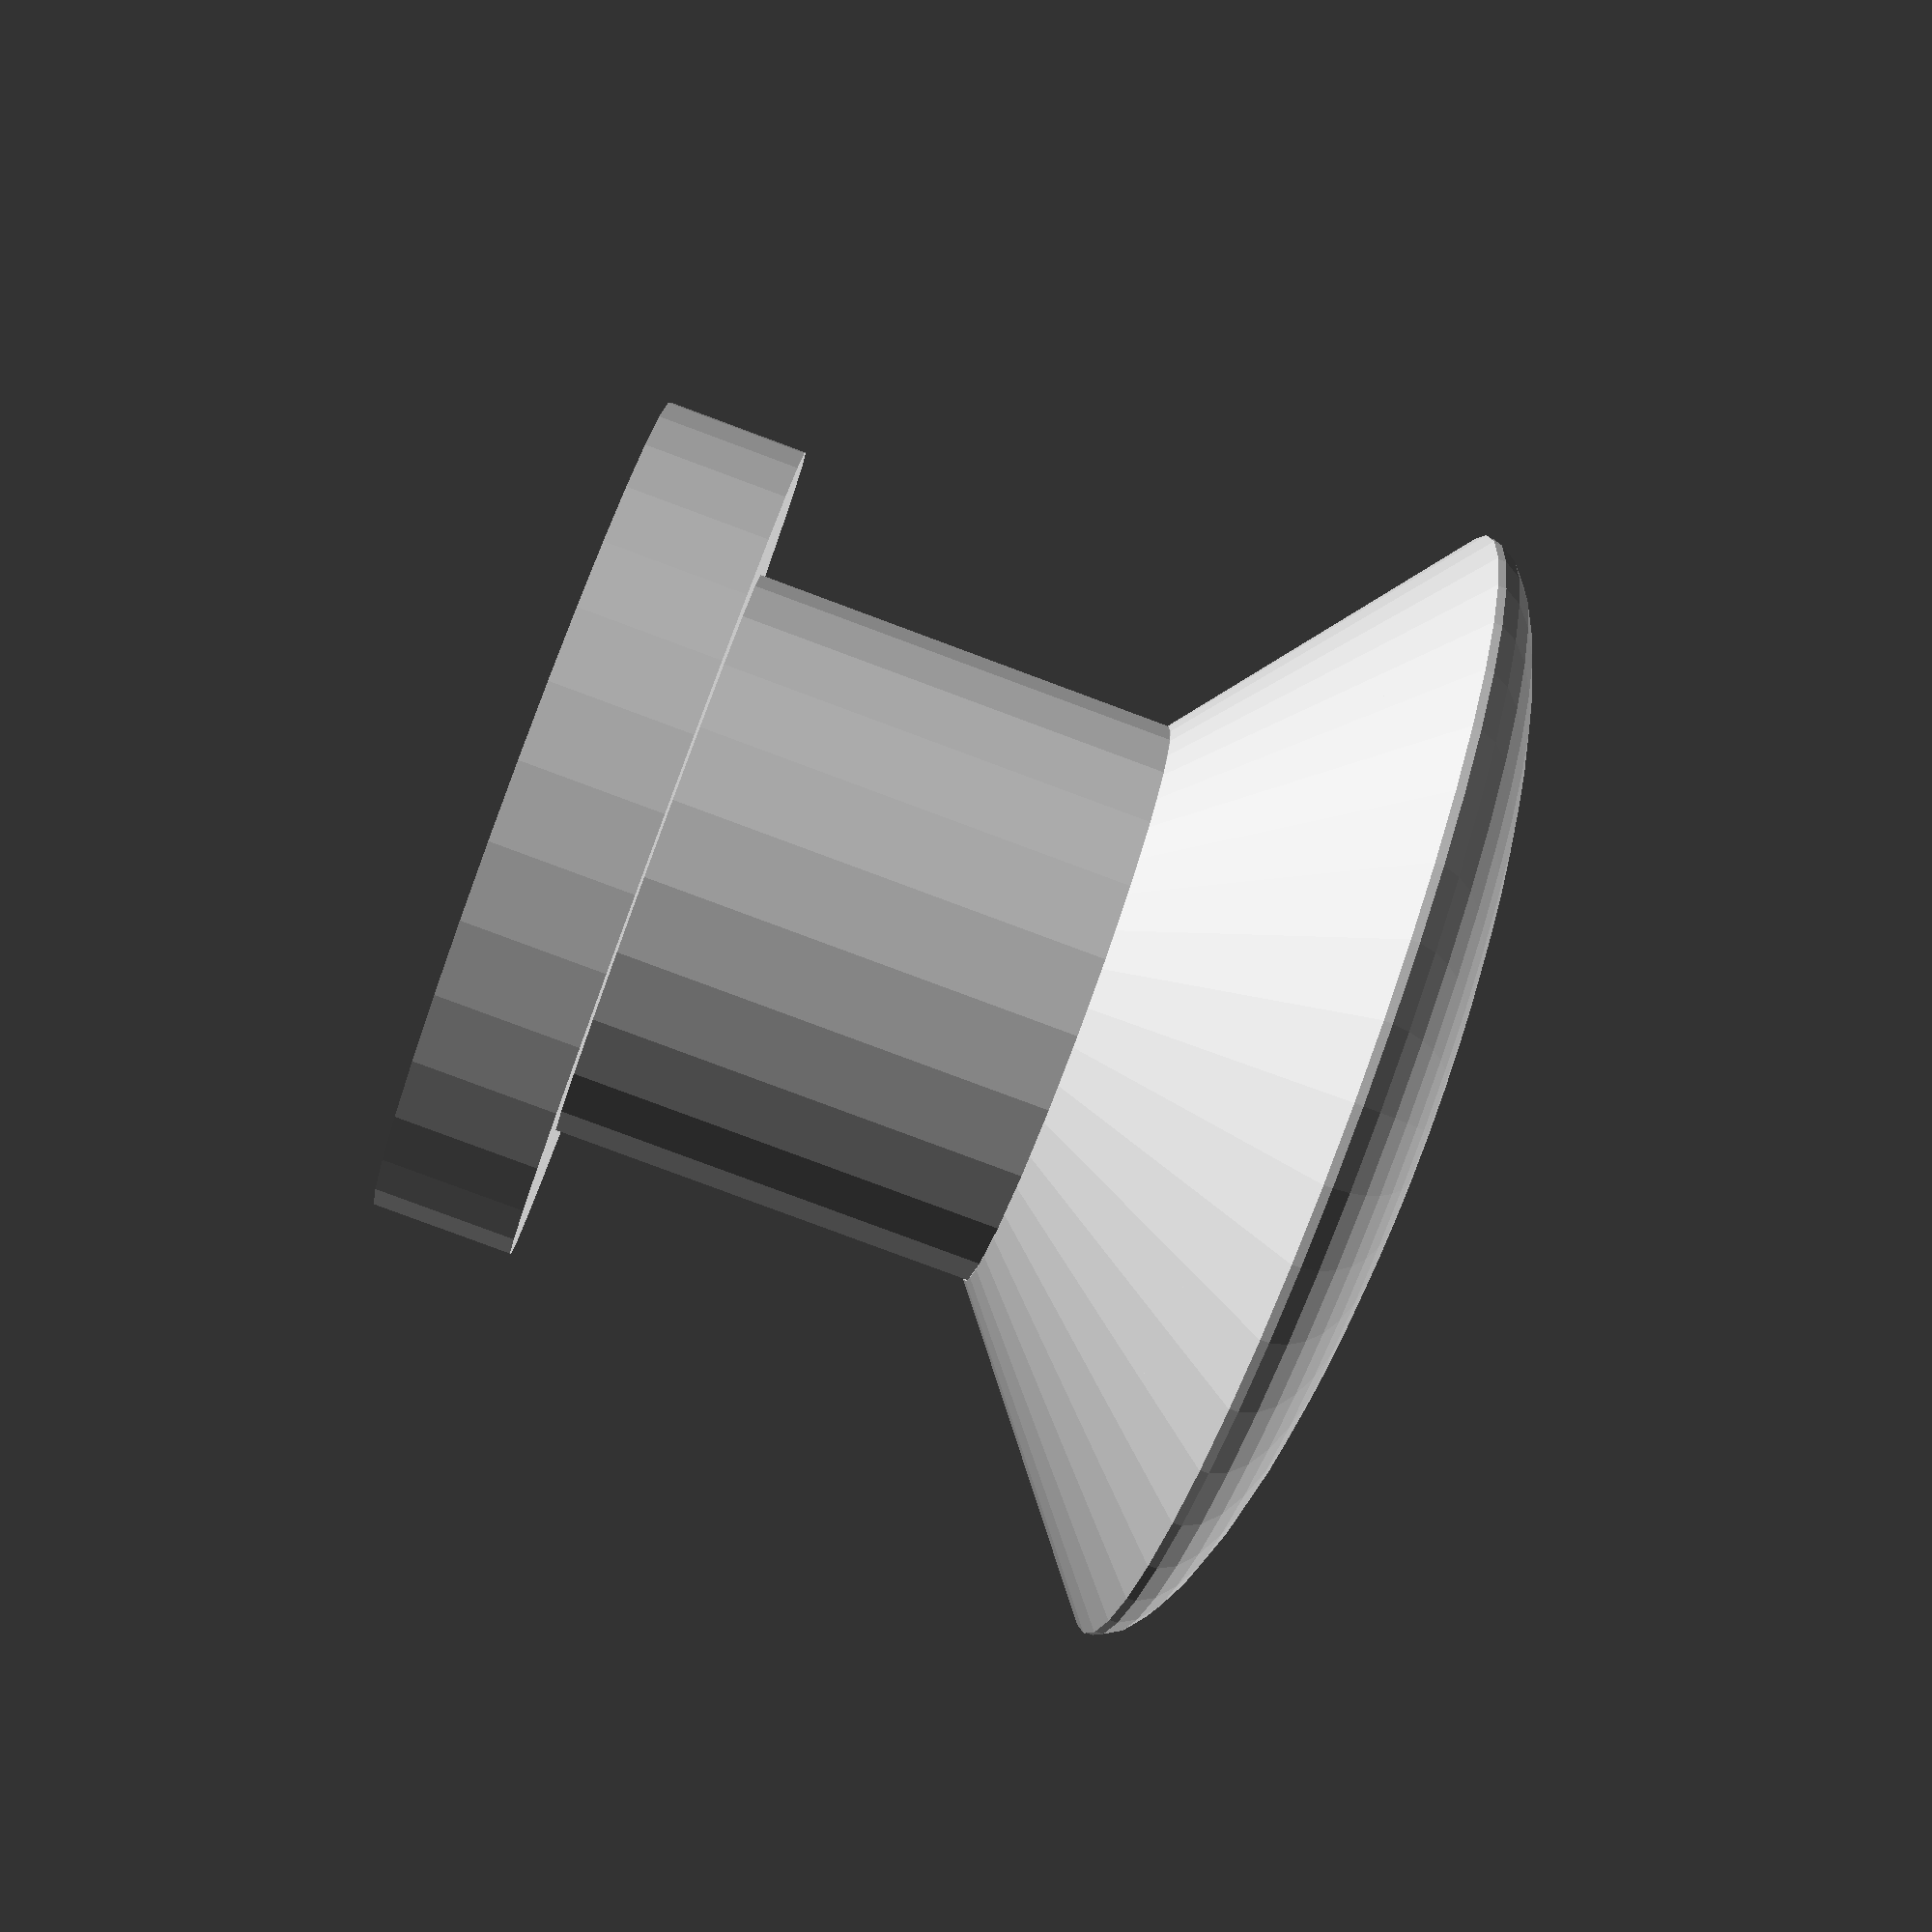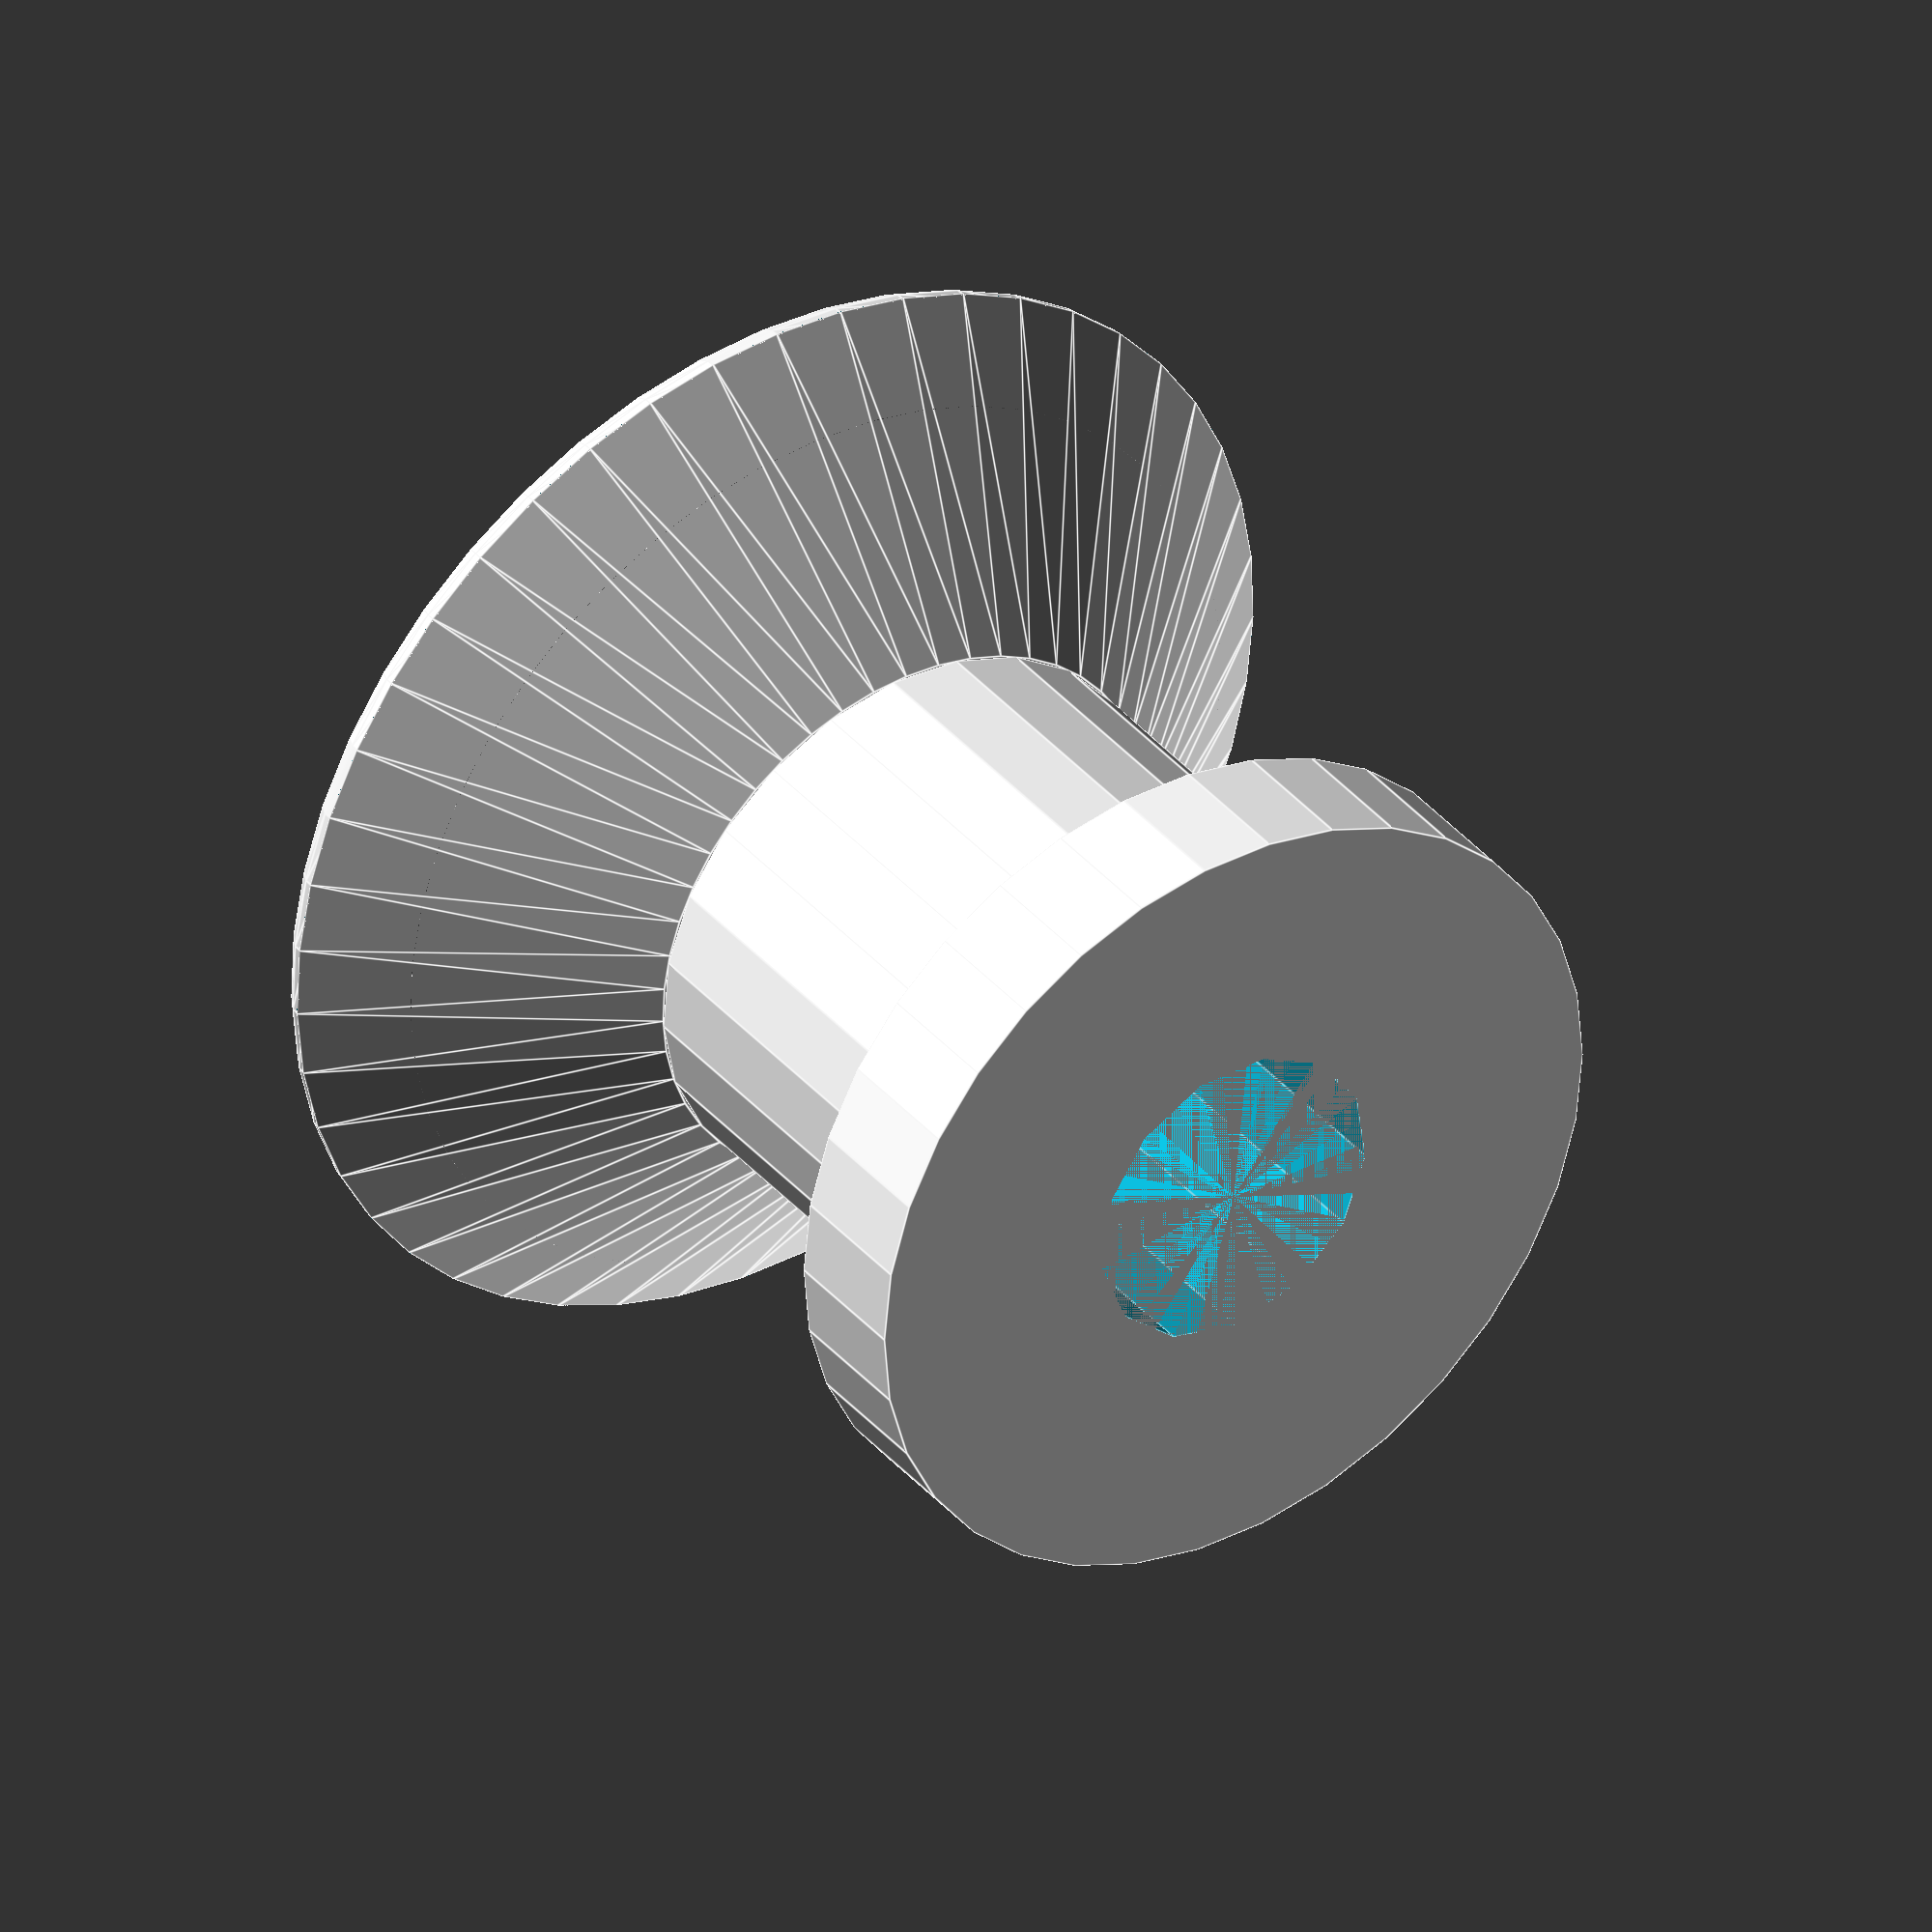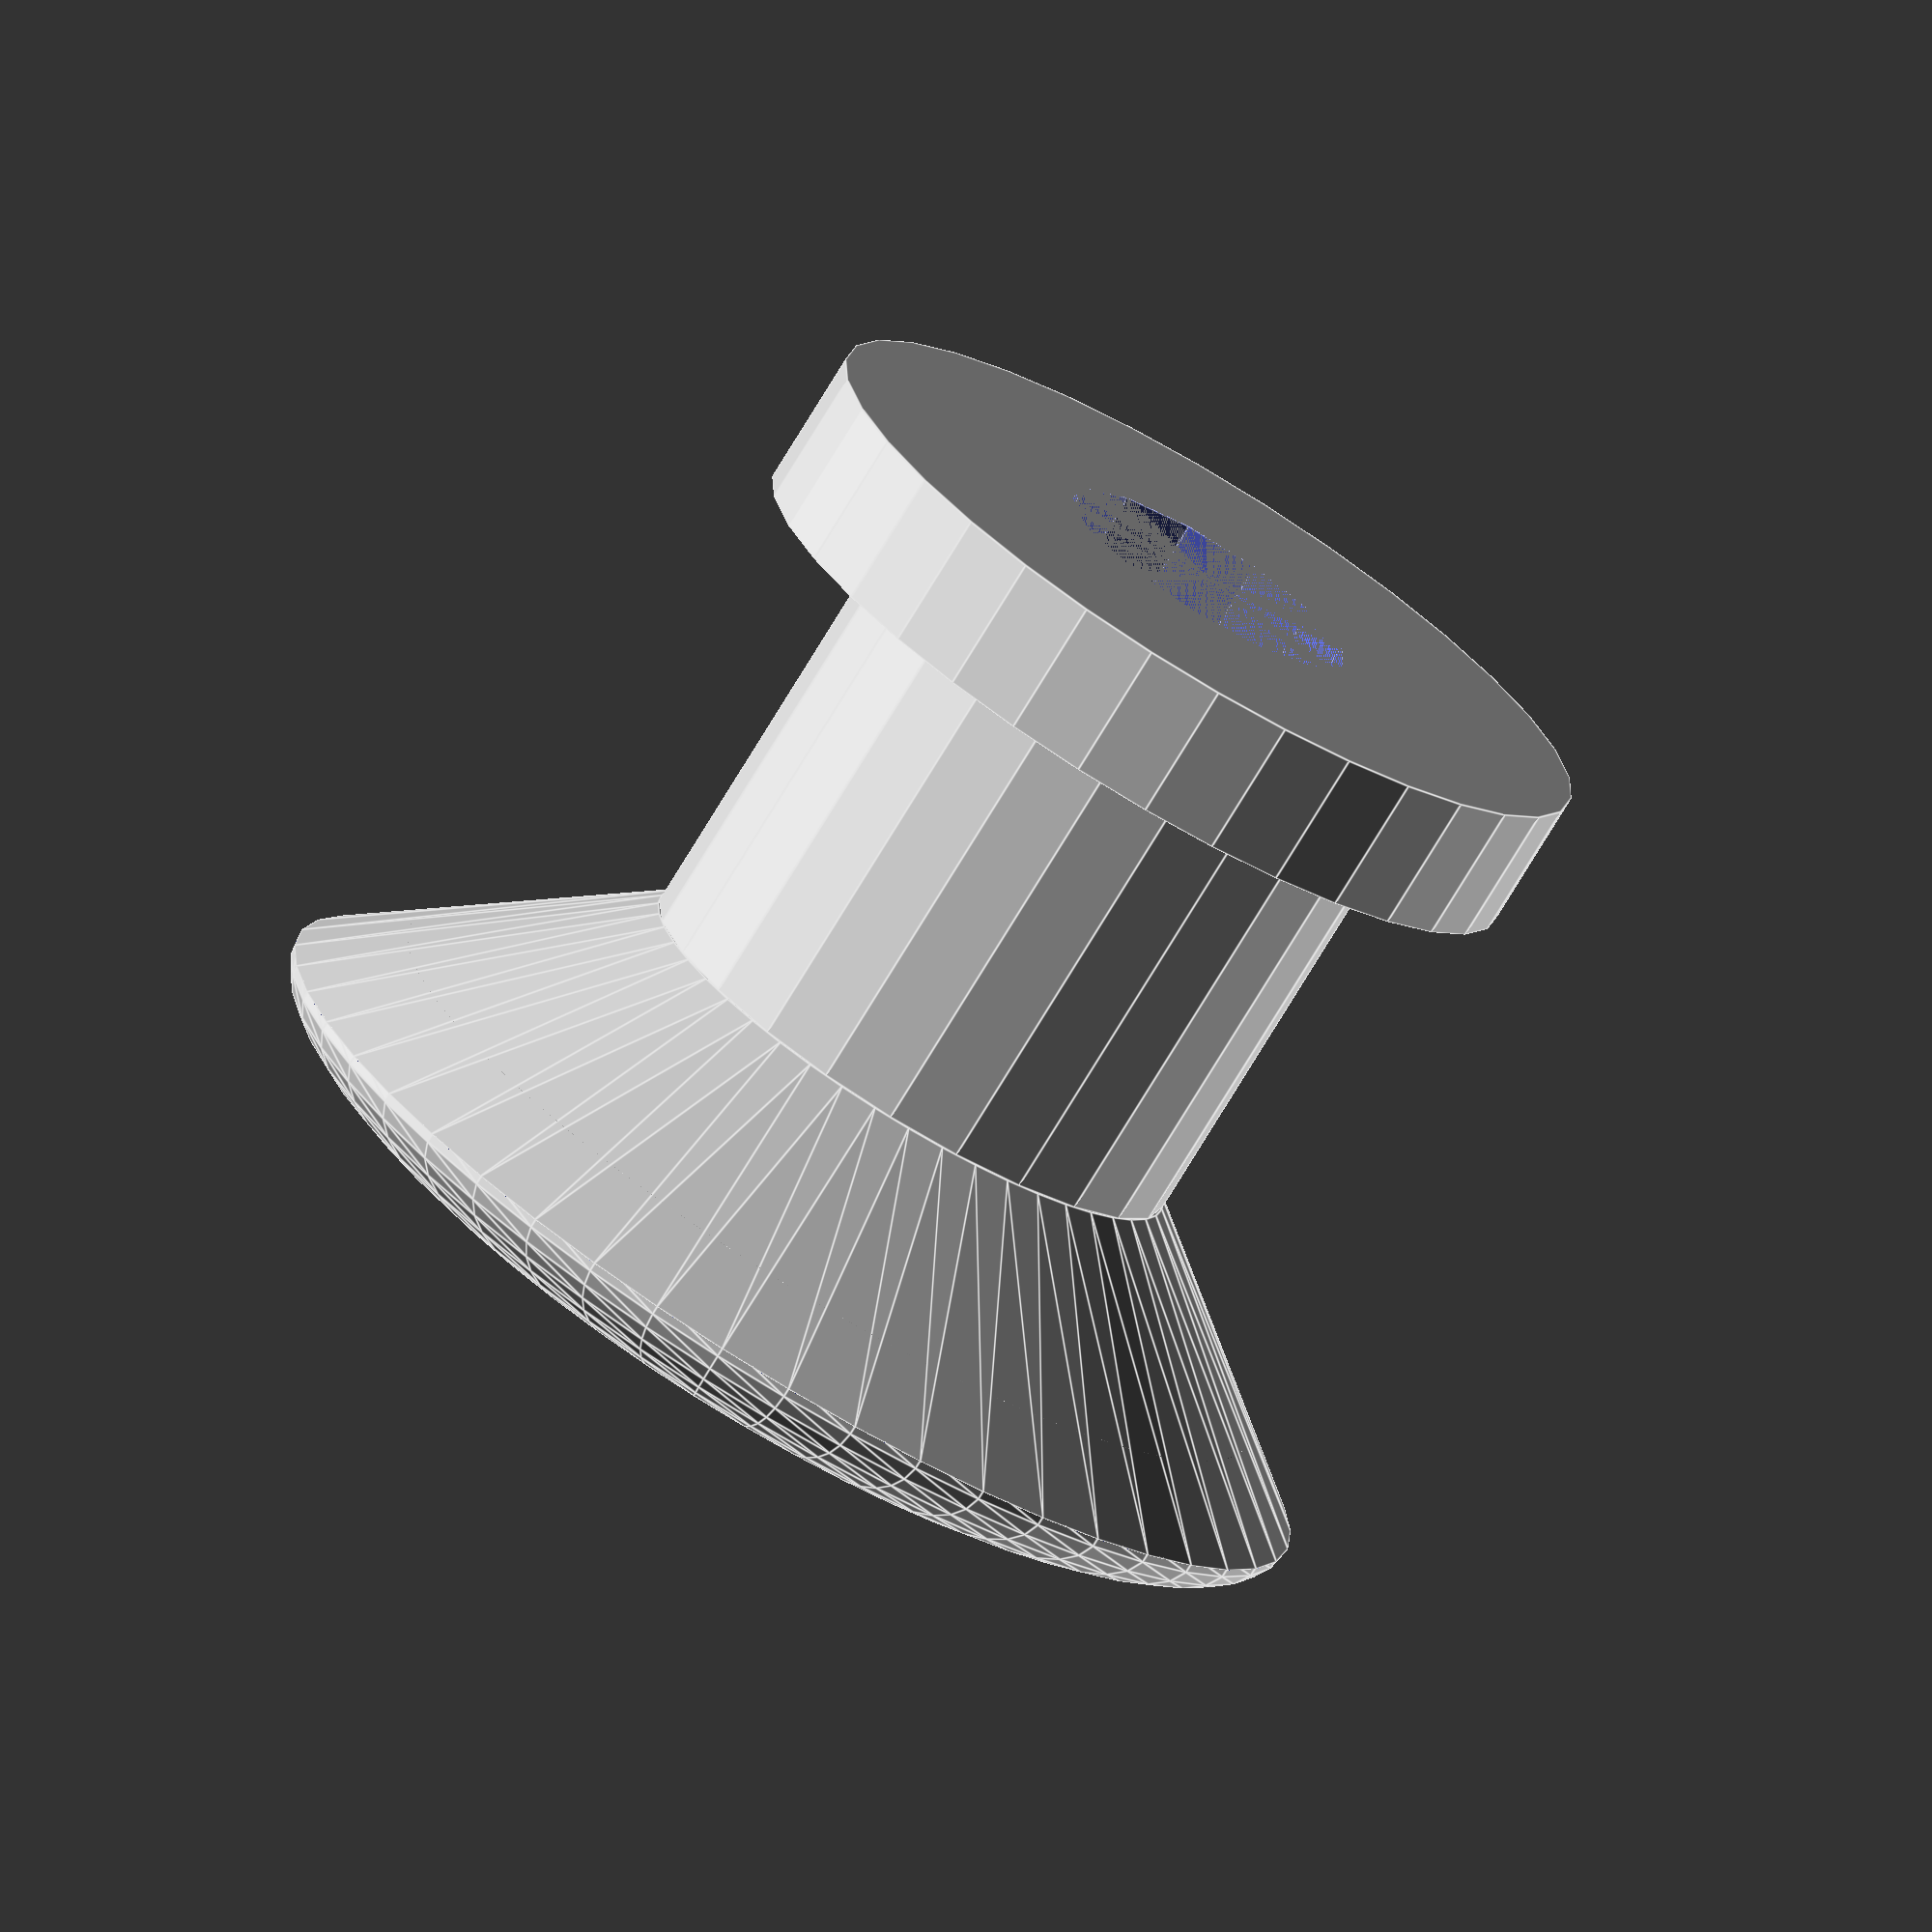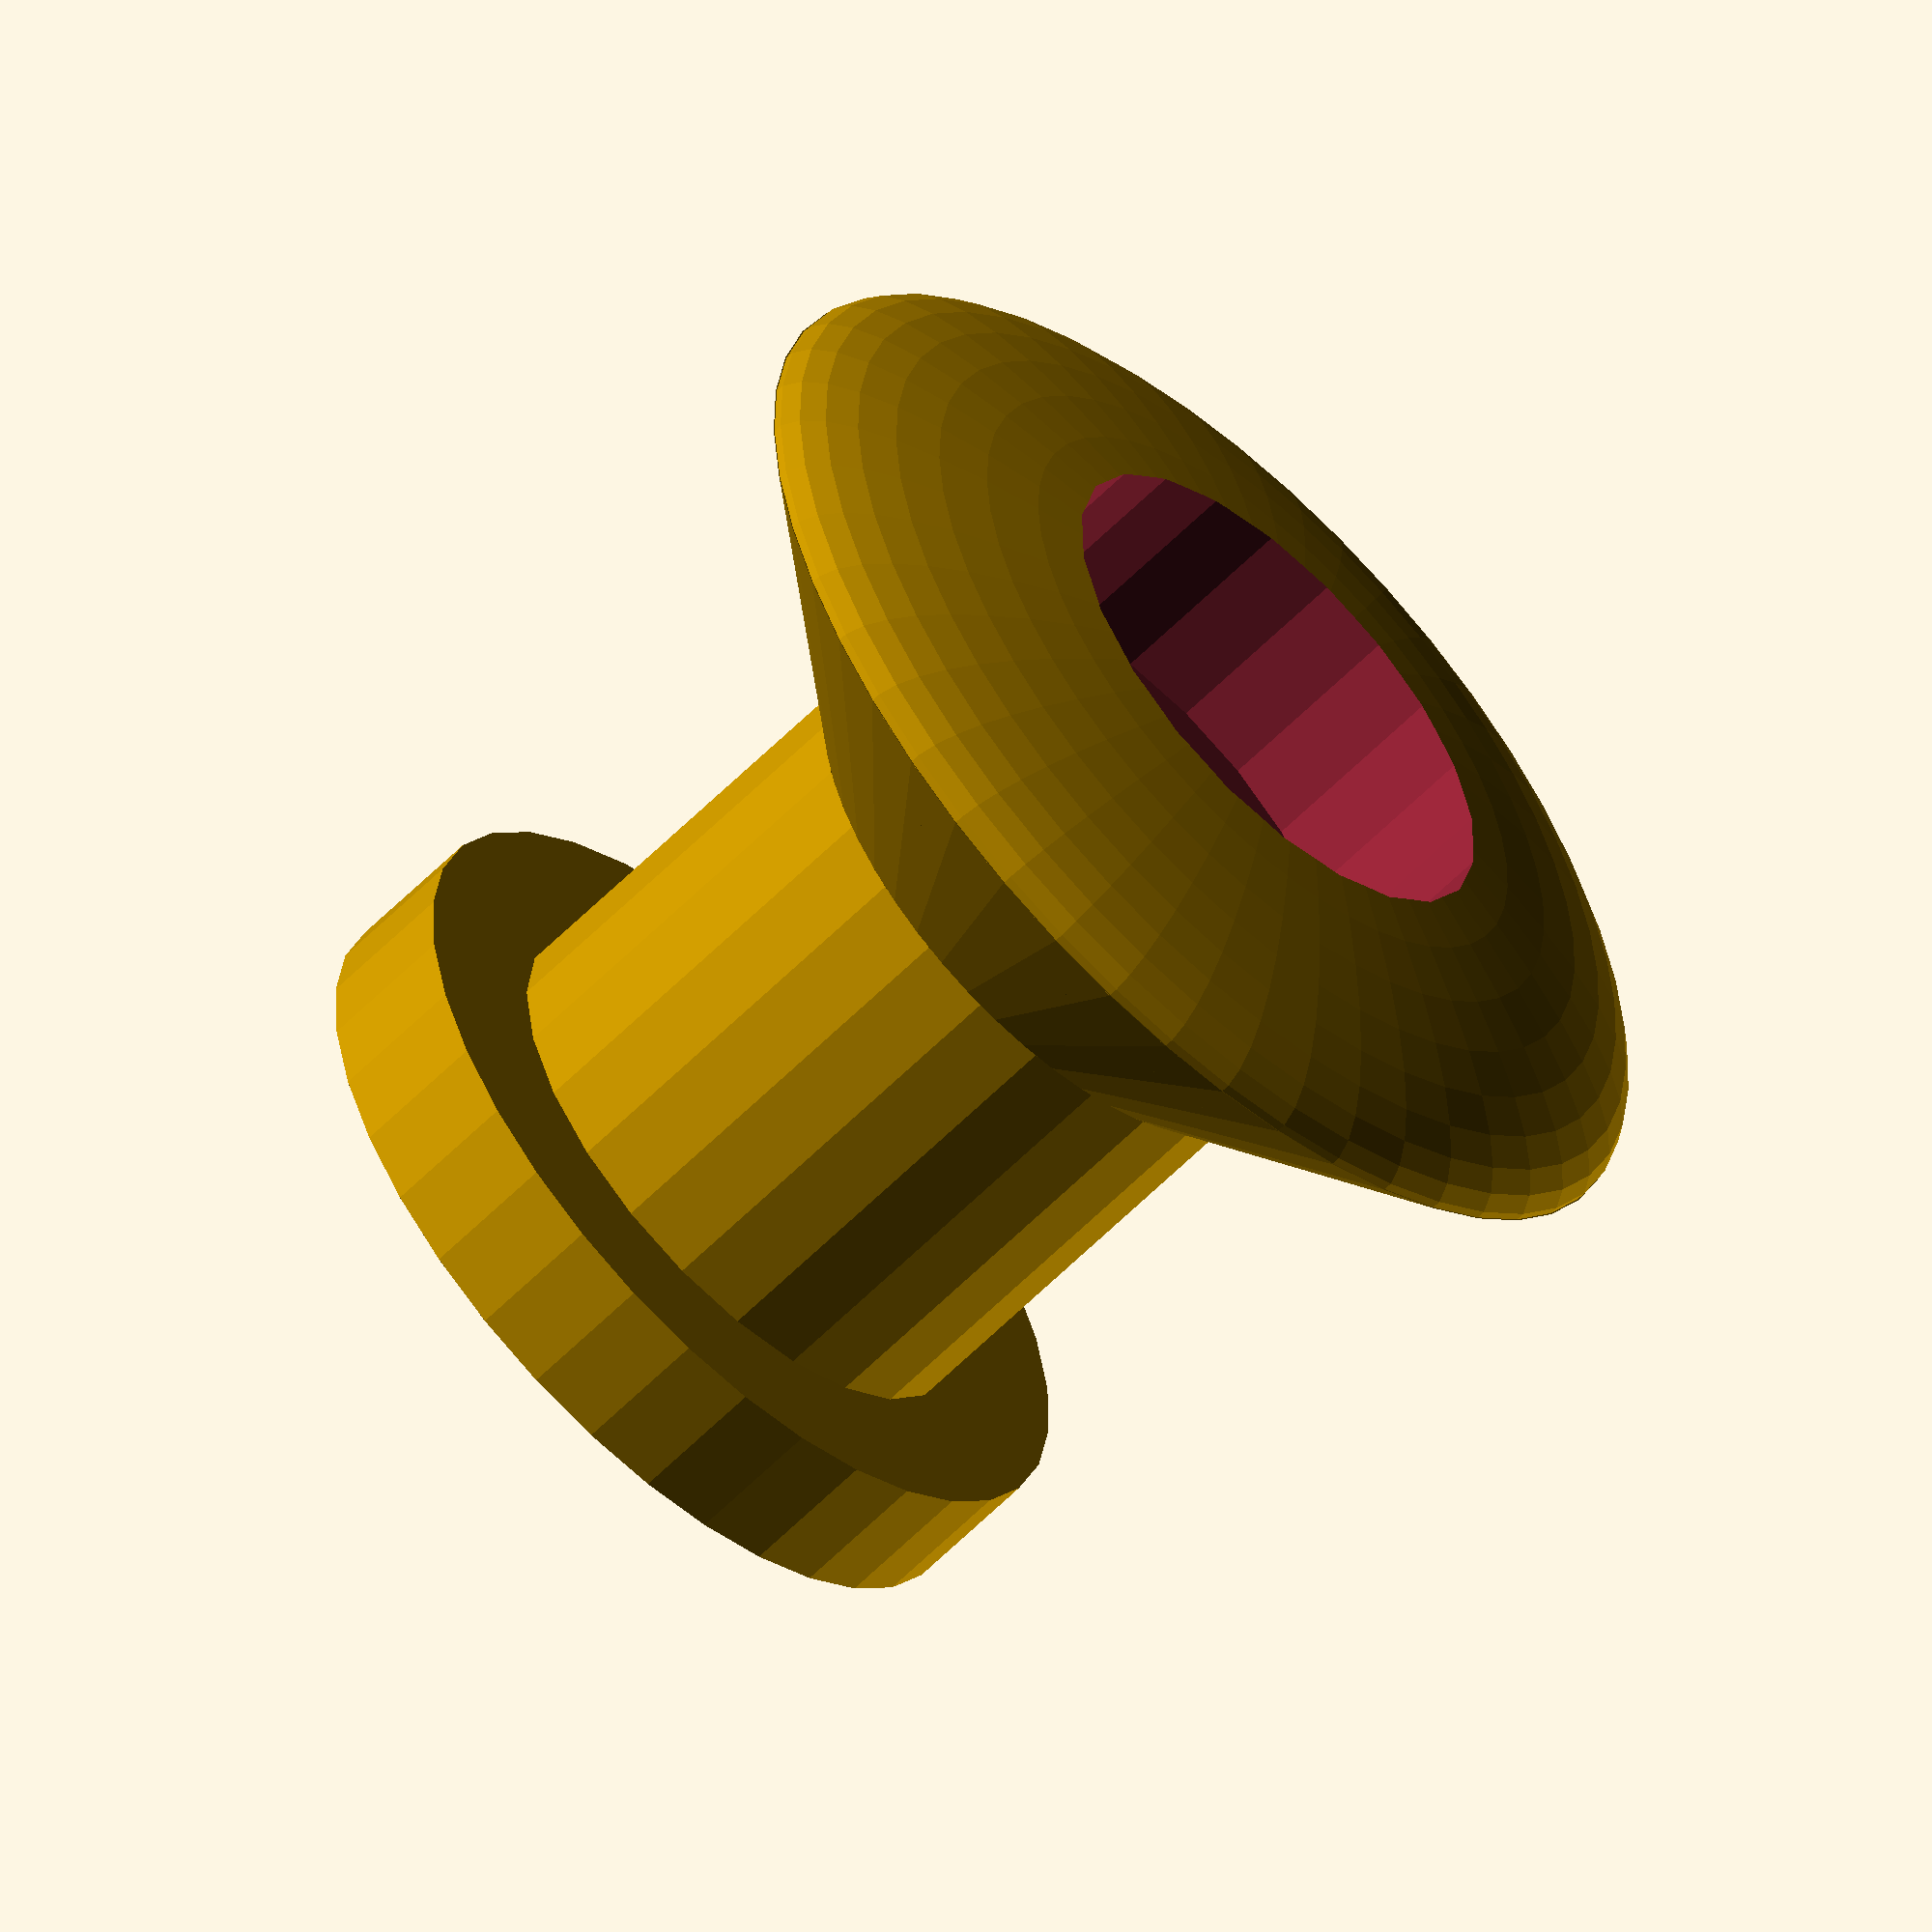
<openscad>
/**
 * Strap button for a child's guitar. 13mm tall, ~15mm wide at the widest.
 */

$fa = 1;
$fs = 1;

module strap_button() {
	current_height = 0;

	difference() {
		union() {
			// Bottom ridge
			translate([0, 0, current_height]) cylinder(r=5.4, h=1.8);
		
			assign(current_height = current_height + 1.8) {
			
				// Thin part.
				translate([0, 0, current_height]) cylinder(r=3.75, h=5.5);
				assign(current_height = current_height + 5.5) {
					translate([0, 0, current_height]) cylinder(r1=3.75, r2=7.4, h=2.9);
					assign(current_height = current_height + 2.9) {
						translate([0, 0, current_height]) difference() {
							scale([1, 1, .23]) sphere(r=7.4);
							translate([0, 0, -7.4]) cube([14.8, 14.8, 14.8], true);
						};
					};
					
				};
			};
		}

		cylinder(r=2.05, h=13);
		translate([0, 0, 9.1]) cylinder(r=3.45, h=3);
	};
}

strap_button();
</openscad>
<views>
elev=81.6 azim=198.0 roll=249.6 proj=p view=wireframe
elev=323.0 azim=63.0 roll=145.2 proj=o view=edges
elev=75.2 azim=250.4 roll=148.8 proj=o view=edges
elev=57.8 azim=300.9 roll=316.5 proj=o view=wireframe
</views>
